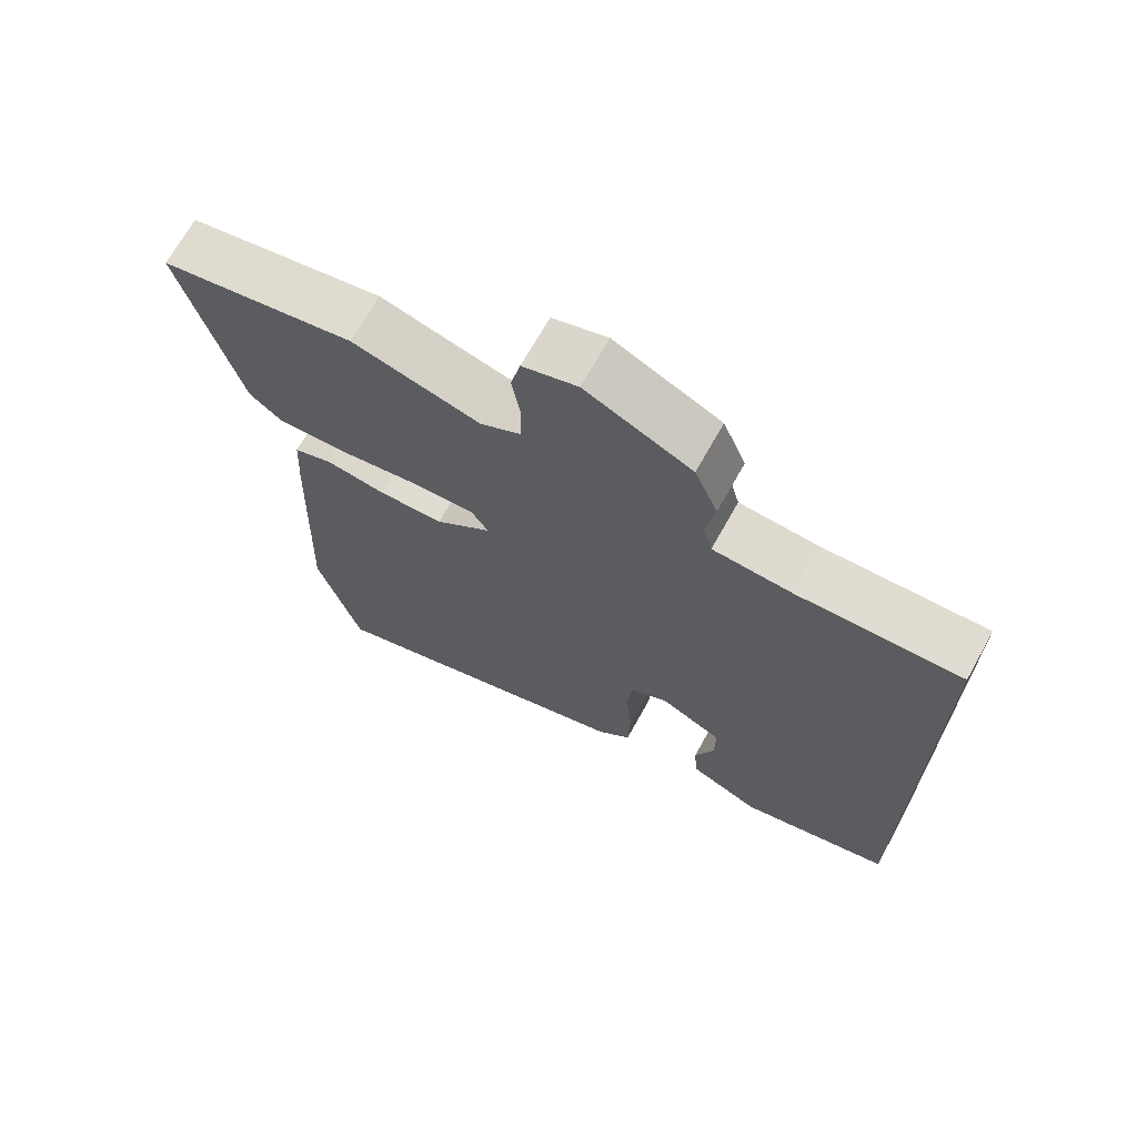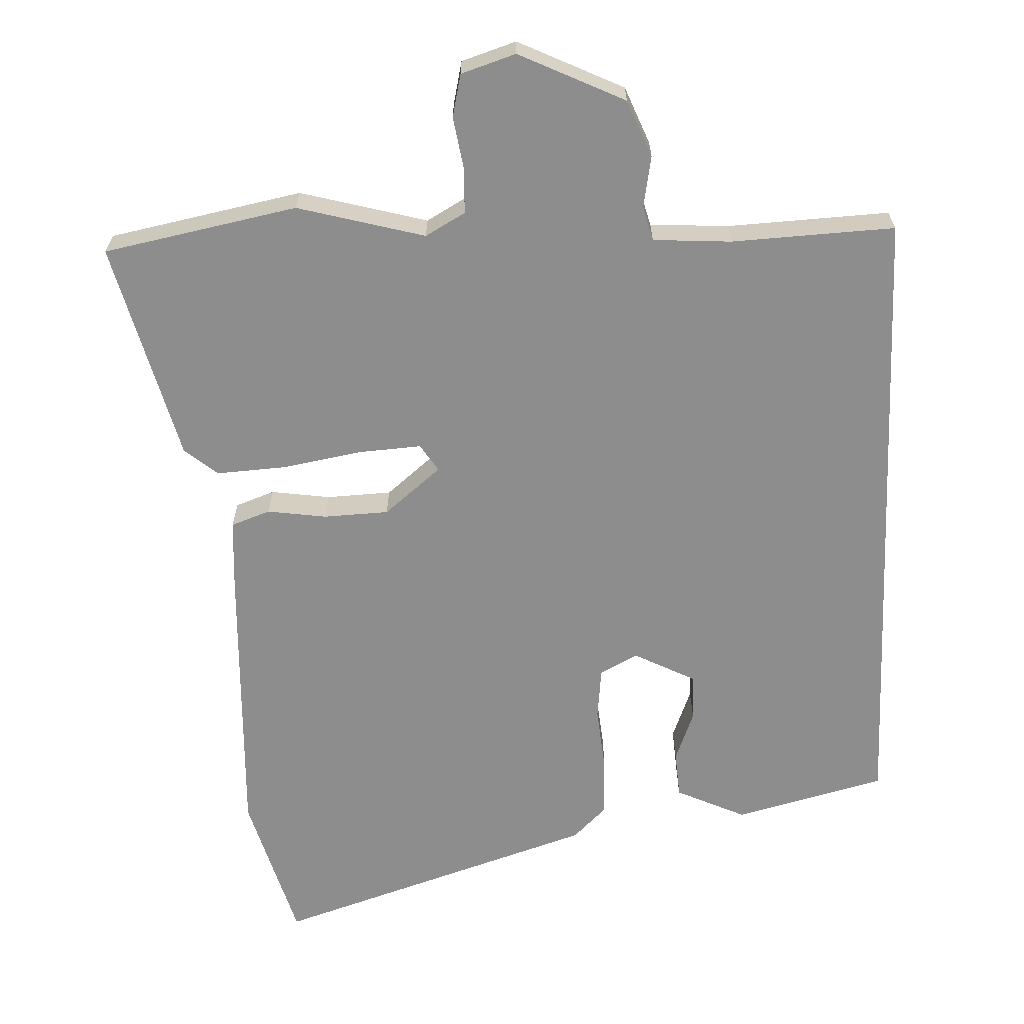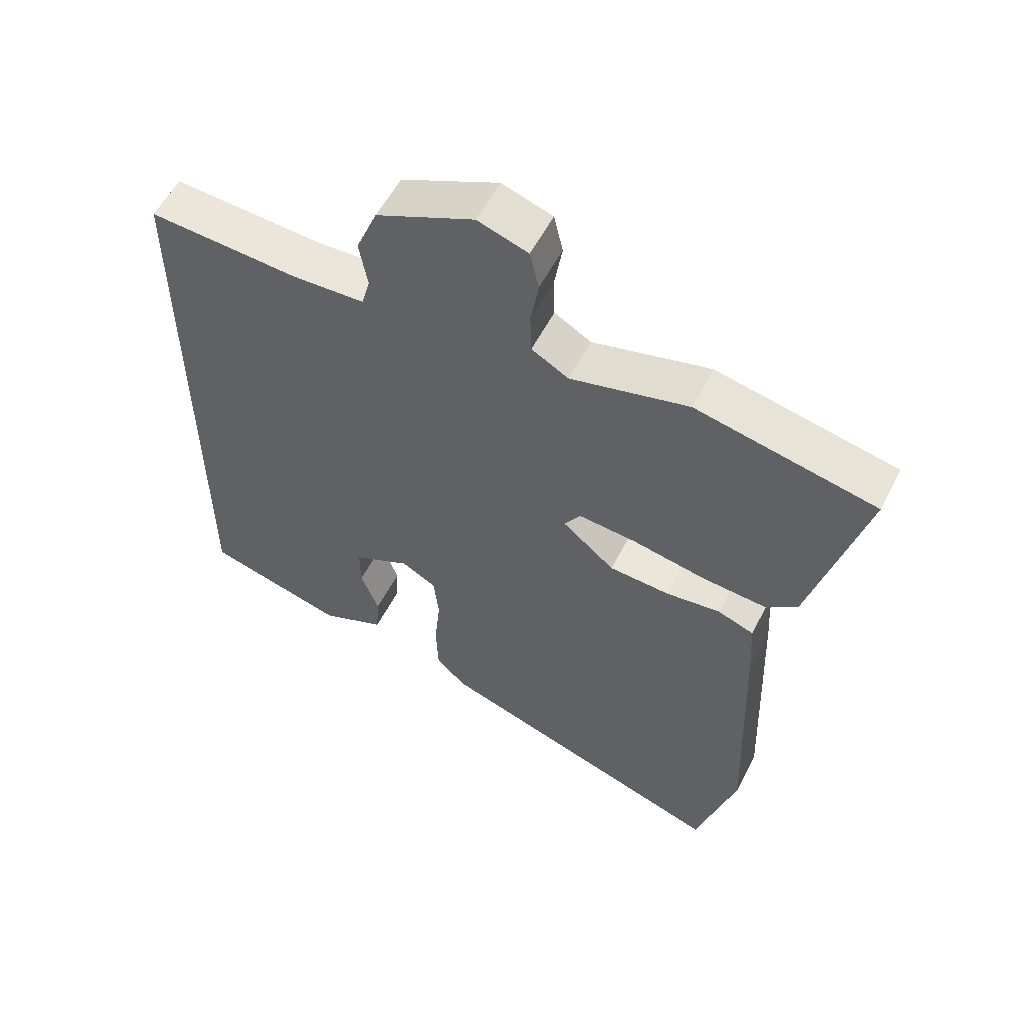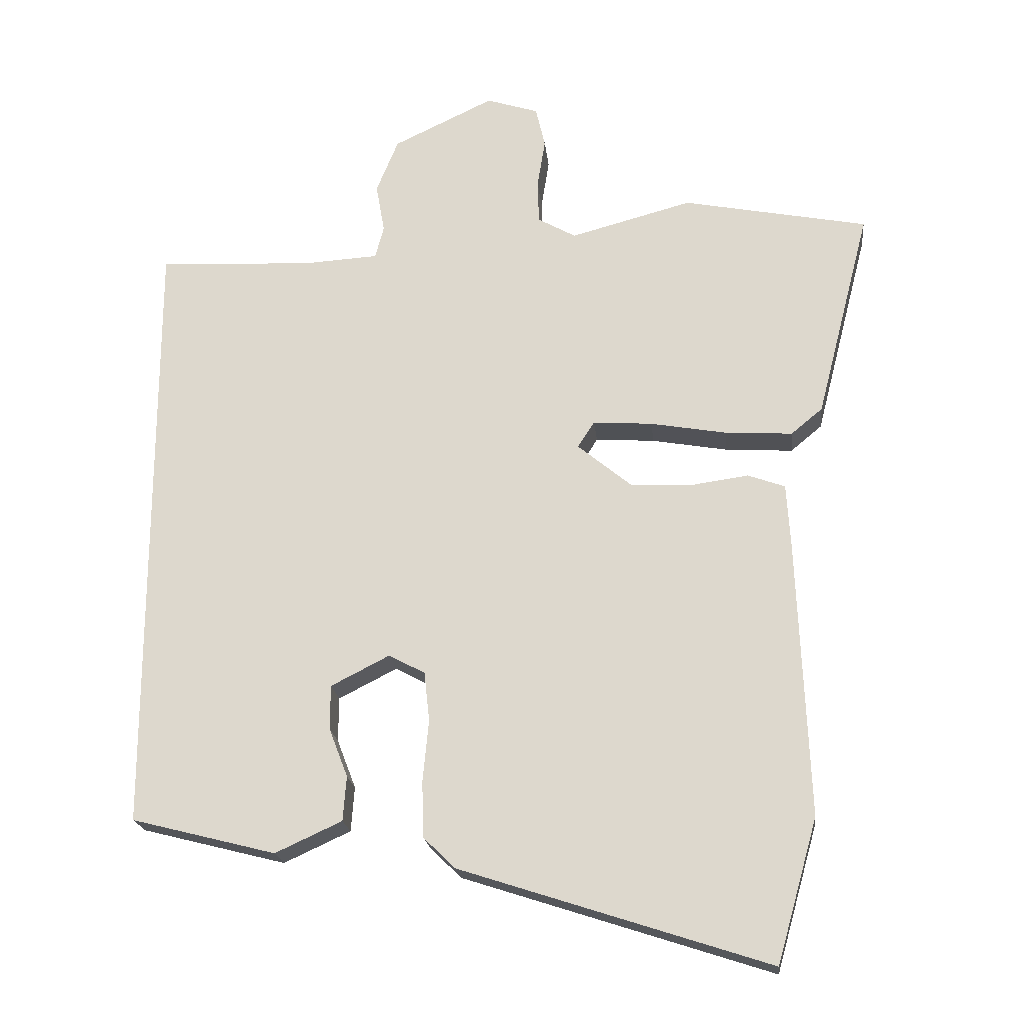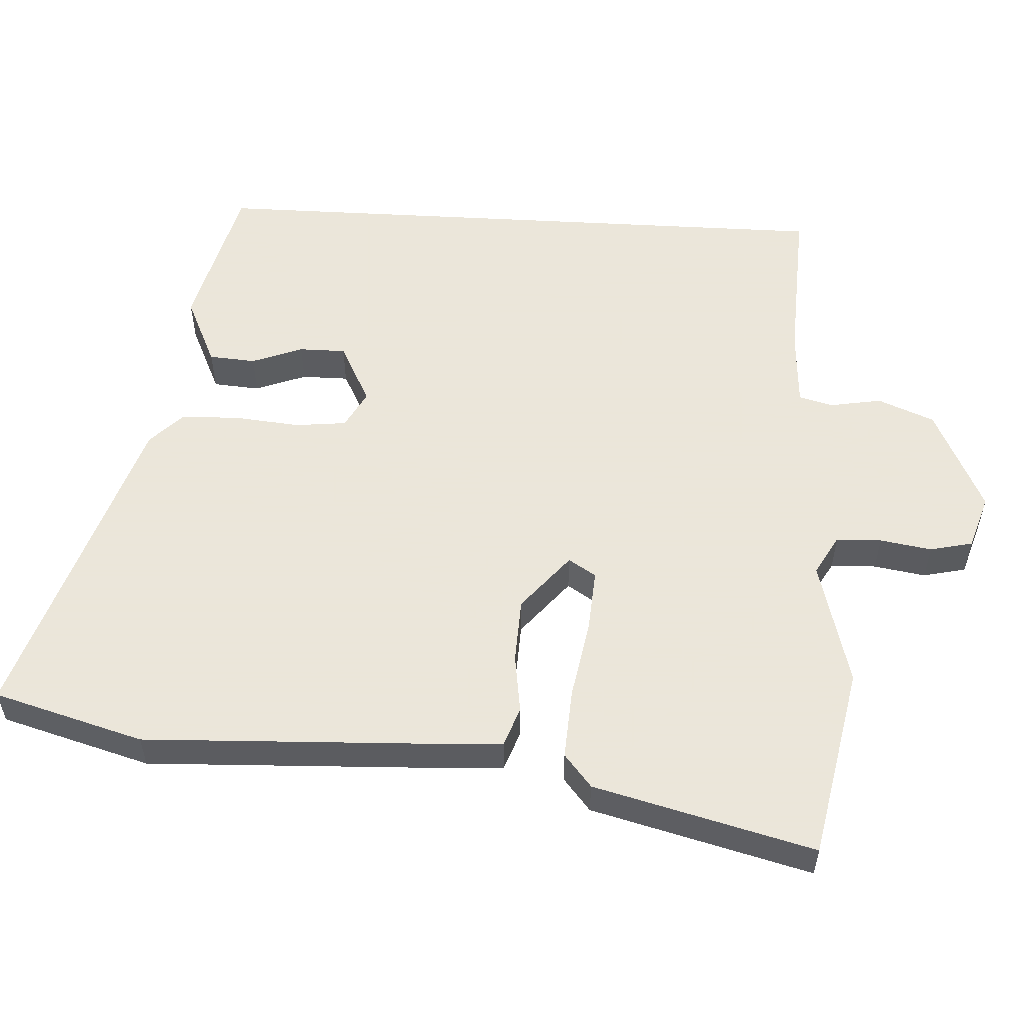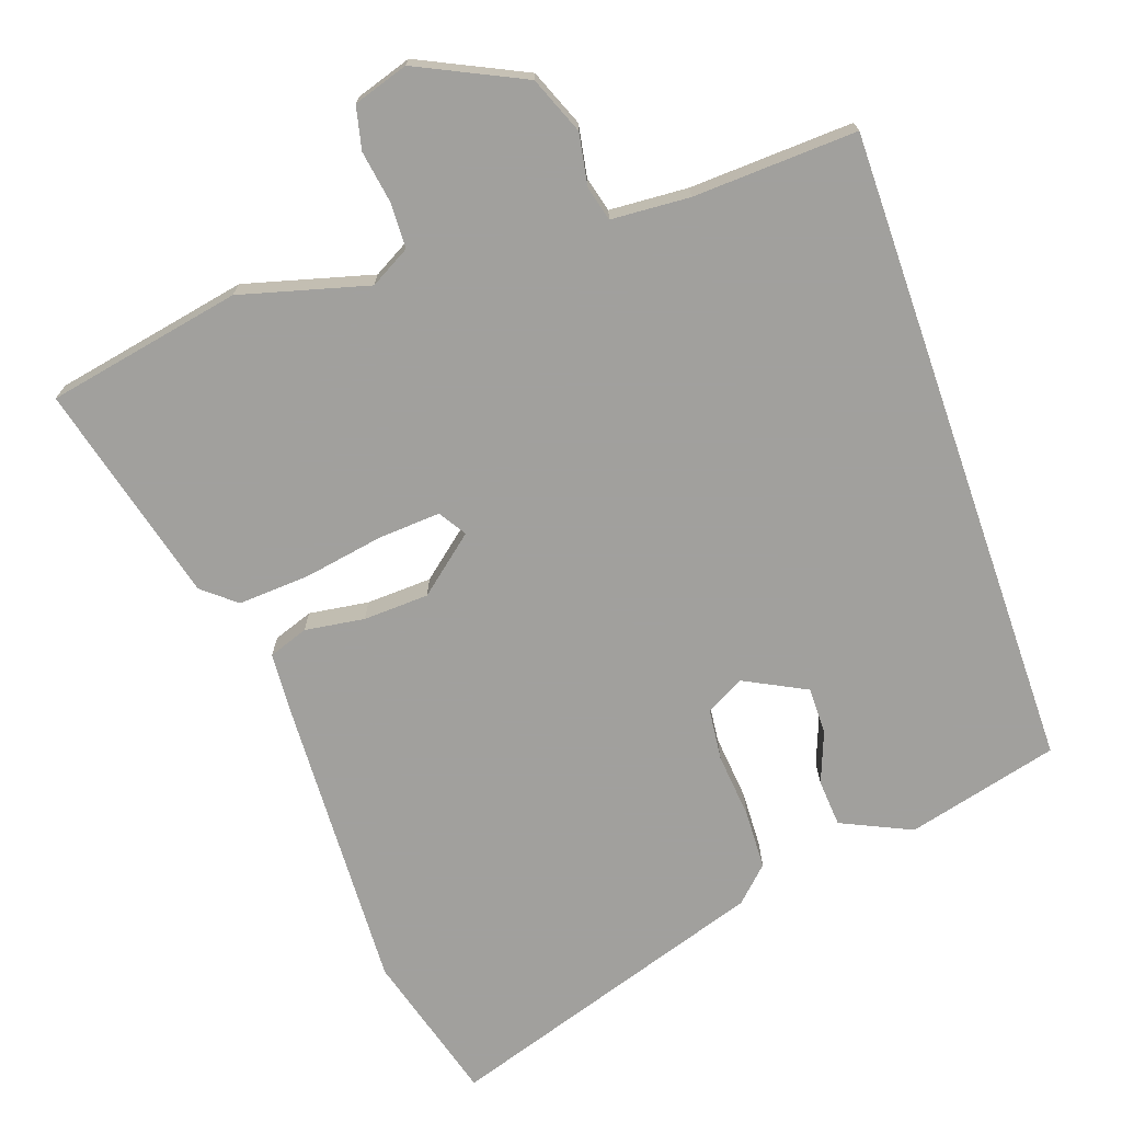
<metadata>
{"format":"obj","ext":"obj","renderer":"f3d","projection":"perspective","resolution":1024,"background":"white","views":[{"elev":69.6,"azim":29.2,"up":"+Z"},{"elev":-64.7,"azim":2.3,"up":"+Y"},{"elev":57.0,"azim":-152.8,"up":"+Z"},{"elev":-20.5,"azim":-173.9,"up":"+Z"},{"elev":55.0,"azim":-86.8,"up":"+Y"},{"elev":-71.7,"azim":19.1,"up":"+Y"}]}
</metadata>
<code>
v -0.627 0.07 0.475
v -0.35 0.07 0.529
v -0.168 0.07 0.48
v -0.111 0.07 0.512
v -0.109 0.07 0.577
v -0.121 0.07 0.651
v -0.107 0.07 0.712
v -0.029 0.07 0.737
v 0.122 0.07 0.665
v 0.155 0.07 0.584
v 0.142 0.07 0.51
v 0.155 0.07 0.461
v 0.267 0.07 0.454
v 0.5 0.07 0.465
v 0.5 0.07 -0.456
v 0.284 0.07 -0.511
v 0.184 0.07 -0.465
v 0.179 0.07 -0.398
v 0.207 0.07 -0.325
v 0.207 0.07 -0.258
v 0.119 0.07 -0.213
v 0.065 0.07 -0.242
v 0.057 0.07 -0.316
v 0.066 0.07 -0.409
v 0.063 0.07 -0.493
v 0.016 0.07 -0.539
v -0.446 0.07 -0.689
v -0.507 0.07 -0.475
v -0.491 0.07 -0.064
v -0.485 0.07 0.036
v -0.429 0.07 0.056
v -0.344 0.07 0.044
v -0.251 0.07 0.048
v -0.17 0.07 0.115
v -0.195 0.07 0.154
v -0.284 0.07 0.148
v -0.398 0.07 0.128
v -0.499 0.07 0.122
v -0.546 0.07 0.161
v -0.627 0 0.475
v -0.35 0 0.529
v -0.168 0 0.48
v -0.111 0 0.512
v -0.109 0 0.577
v -0.121 0 0.651
v -0.107 0 0.712
v -0.029 0 0.737
v 0.122 0 0.665
v 0.155 0 0.584
v 0.142 0 0.51
v 0.155 0 0.461
v 0.267 0 0.454
v 0.5 0 0.465
v 0.5 0 -0.456
v 0.284 0 -0.511
v 0.184 0 -0.465
v 0.179 0 -0.398
v 0.207 0 -0.325
v 0.207 0 -0.258
v 0.119 0 -0.213
v 0.065 0 -0.242
v 0.057 0 -0.316
v 0.066 0 -0.409
v 0.063 0 -0.493
v 0.016 0 -0.539
v -0.446 0 -0.689
v -0.507 0 -0.475
v -0.491 0 -0.064
v -0.485 0 0.036
v -0.429 0 0.056
v -0.344 0 0.044
v -0.251 0 0.048
v -0.17 0 0.115
v -0.195 0 0.154
v -0.284 0 0.148
v -0.398 0 0.128
v -0.499 0 0.122
v -0.546 0 0.161
f 1 2 3
f 39 1 3
f 38 39 3
f 37 38 3
f 36 37 3
f 35 36 3 4
f 34 35 4
f 30 31 32
f 29 30 32
f 28 29 32
f 27 28 32
f 26 27 32
f 25 26 32
f 24 25 32
f 23 24 32
f 22 23 32 33
f 21 22 33 34
f 17 18 19
f 16 17 19
f 15 16 19
f 15 19 20
f 14 15 20
f 13 14 20
f 20 21 34
f 13 20 34
f 12 13 34
f 9 10 11
f 8 9 11
f 7 8 11
f 6 7 11
f 5 6 11
f 4 5 11 12
f 4 12 34
f 42 41 40
f 42 40 78
f 42 78 77
f 42 77 76
f 42 76 75
f 43 42 75 74
f 43 74 73
f 71 70 69
f 71 69 68
f 71 68 67
f 71 67 66
f 71 66 65
f 71 65 64
f 71 64 63
f 71 63 62
f 72 71 62 61
f 73 72 61 60
f 58 57 56
f 58 56 55
f 58 55 54
f 59 58 54
f 59 54 53
f 59 53 52
f 73 60 59
f 73 59 52
f 73 52 51
f 50 49 48
f 50 48 47
f 50 47 46
f 50 46 45
f 50 45 44
f 51 50 44 43
f 73 51 43
f 1 40 41 2
f 2 41 42 3
f 3 42 43 4
f 4 43 44 5
f 5 44 45 6
f 6 45 46 7
f 7 46 47 8
f 8 47 48 9
f 9 48 49 10
f 10 49 50 11
f 11 50 51 12
f 12 51 52 13
f 13 52 53 14
f 14 53 54 15
f 15 54 55 16
f 16 55 56 17
f 17 56 57 18
f 18 57 58 19
f 19 58 59 20
f 20 59 60 21
f 21 60 61 22
f 22 61 62 23
f 23 62 63 24
f 24 63 64 25
f 25 64 65 26
f 26 65 66 27
f 27 66 67 28
f 28 67 68 29
f 29 68 69 30
f 30 69 70 31
f 31 70 71 32
f 32 71 72 33
f 33 72 73 34
f 34 73 74 35
f 35 74 75 36
f 36 75 76 37
f 37 76 77 38
f 38 77 78 39
f 39 78 40 1

</code>
